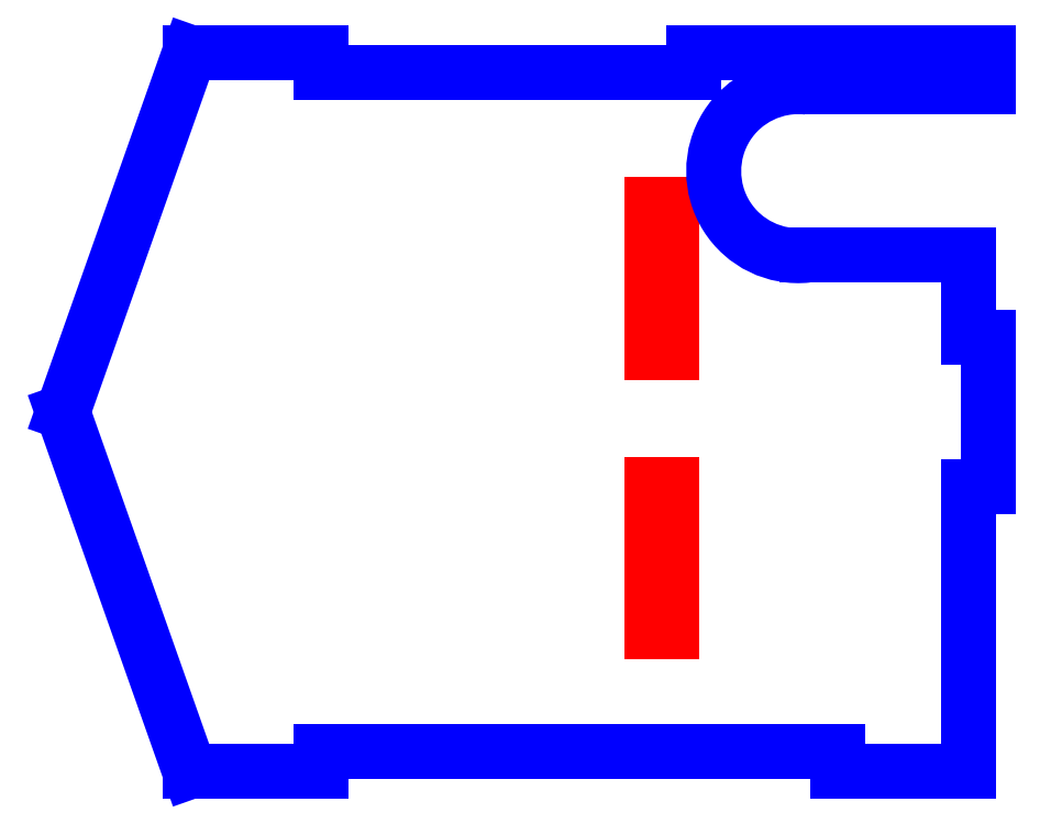
<metadata>
{"format":"dxf","ext":"dxf","renderer":"ezdxf+matplotlib","layout":"modelspace","background":"white","min_lineweight":24,"dpi":150}
</metadata>
<code>
0
SECTION
2
ENTITIES
0
LINE
8
CUTOUTS
10
6.784
20
11.14
30
0
11
7.834
21
11.14
31
0
0
LINE
8
CUTOUTS
10
7.834
20
11.14
30
0
11
7.834
21
3.166
31
0
0
LINE
8
CUTOUTS
10
7.834
20
3.166
30
0
11
6.784
21
3.166
31
0
0
LINE
8
CUTOUTS
10
6.784
20
3.166
30
0
11
6.784
21
11.14
31
0
0
LINE
8
CUTOUTS
10
6.784
20
-3.884
30
0
11
7.834
21
-3.884
31
0
0
LINE
8
CUTOUTS
10
7.834
20
-3.884
30
0
11
7.834
21
-11.83
31
0
0
LINE
8
CUTOUTS
10
7.834
20
-11.83
30
0
11
6.784
21
-11.83
31
0
0
LINE
8
CUTOUTS
10
6.784
20
-11.83
30
0
11
6.784
21
-3.884
31
0
0
LINE
8
PERIMETER
10
24.89
20
19.34
30
0
11
9.049
21
19.34
31
0
0
LINE
8
PERIMETER
10
9.049
20
19.34
30
0
11
9.049
21
18.24
31
0
0
LINE
8
PERIMETER
10
9.049
20
18.24
30
0
11
-11.03
21
18.24
31
0
0
LINE
8
PERIMETER
10
-11.03
20
18.24
30
0
11
-11.03
21
19.34
31
0
0
LINE
8
PERIMETER
10
-11.03
20
19.34
30
0
11
-18.07
21
19.34
31
0
0
LINE
8
PERIMETER
10
-18.07
20
19.34
30
0
11
-24.89
21
-8.882e-15
31
0
0
LINE
8
PERIMETER
10
-24.89
20
-8.882e-15
30
0
11
-18.07
21
-19.34
31
0
0
LINE
8
PERIMETER
10
-18.07
20
-19.34
30
0
11
-11.03
21
-19.34
31
0
0
LINE
8
PERIMETER
10
-11.03
20
-19.34
30
0
11
-11.03
21
-18.24
31
0
0
LINE
8
PERIMETER
10
-11.03
20
-18.24
30
0
11
16.74
21
-18.24
31
0
0
LINE
8
PERIMETER
10
16.74
20
-18.24
30
0
11
16.74
21
-19.34
31
0
0
LINE
8
PERIMETER
10
16.74
20
-19.34
30
0
11
23.79
21
-19.34
31
0
0
LINE
8
PERIMETER
10
23.79
20
-19.34
30
0
11
23.79
21
-4.025
31
0
0
LINE
8
PERIMETER
10
23.79
20
-4.025
30
0
11
24.89
21
-4.025
31
0
0
LINE
8
PERIMETER
10
24.89
20
-4.025
30
0
11
24.89
21
4.025
31
0
0
LINE
8
PERIMETER
10
24.89
20
4.025
30
0
11
23.79
21
4.025
31
0
0
LINE
8
PERIMETER
10
23.79
20
4.025
30
0
11
23.79
21
8.434
31
0
0
LINE
8
PERIMETER
10
23.79
20
8.434
30
0
11
15.13
21
8.434
31
0
0
ARC
8
PERIMETER
10
14.65
20
12.95
30
0
40
4.546
210
0
220
-0
230
1
50
83.87
51
276.1
0
LINE
8
PERIMETER
10
15.13
20
17.48
30
0
11
24.89
21
17.48
31
0
0
LINE
8
PERIMETER
10
24.89
20
17.48
30
0
11
24.89
21
19.34
31
0
0
ENDSEC
0
EOF

</code>
